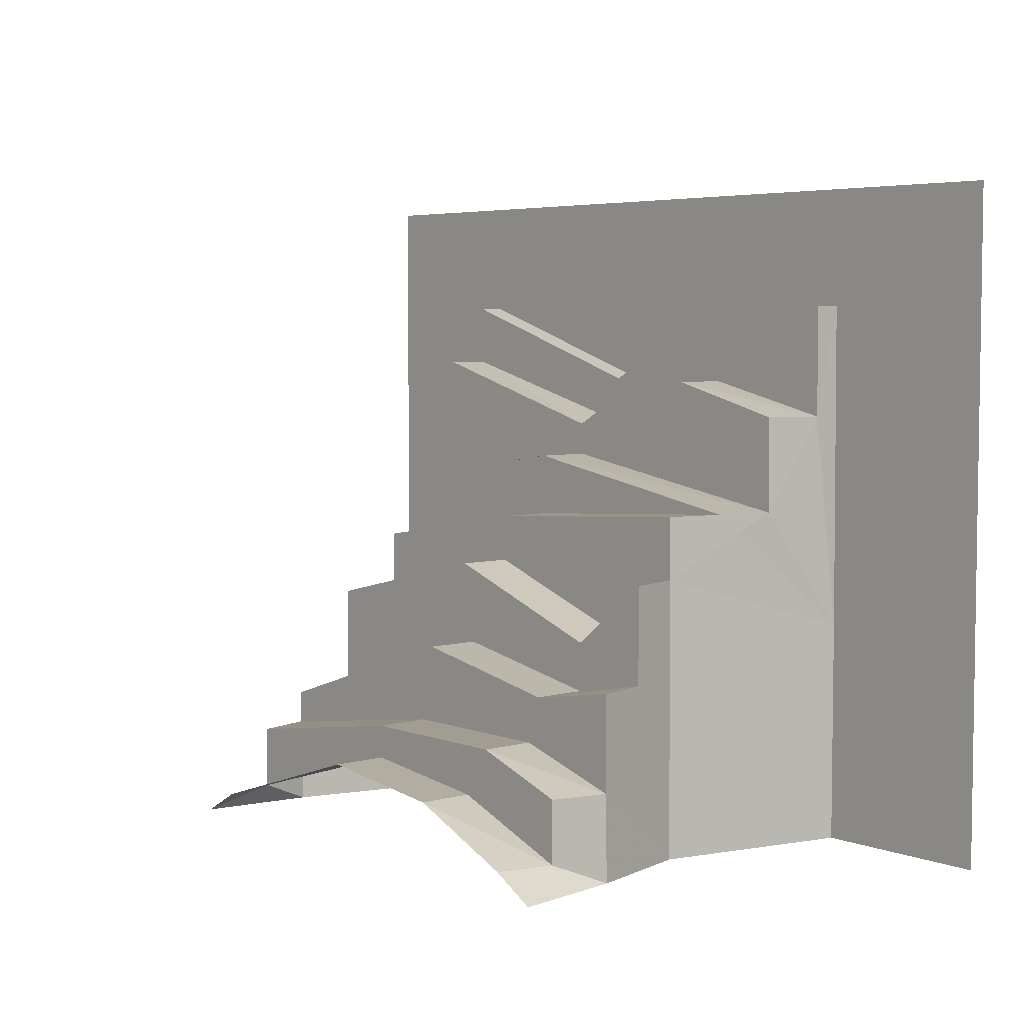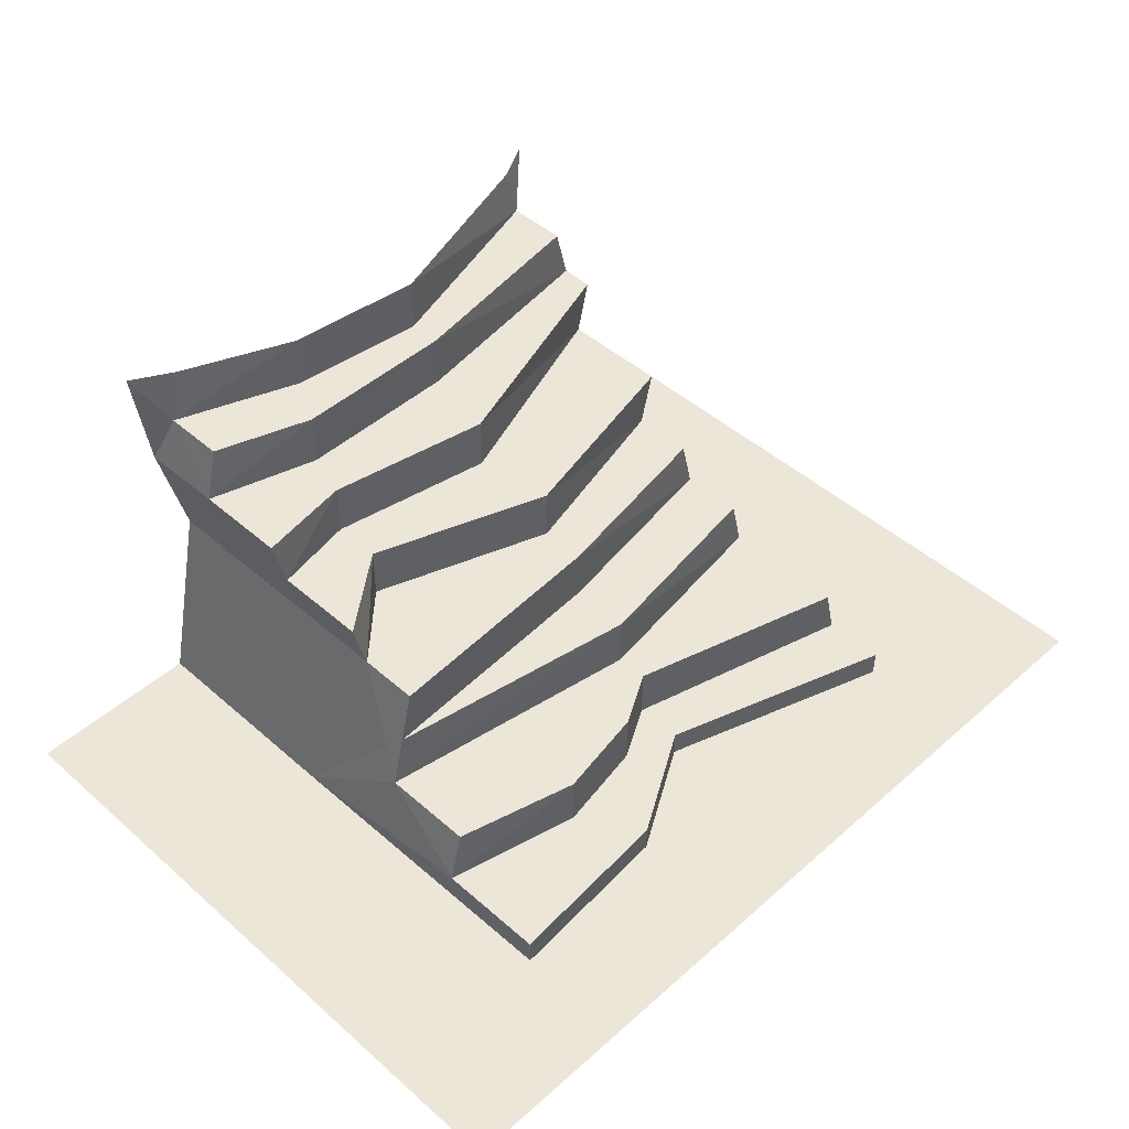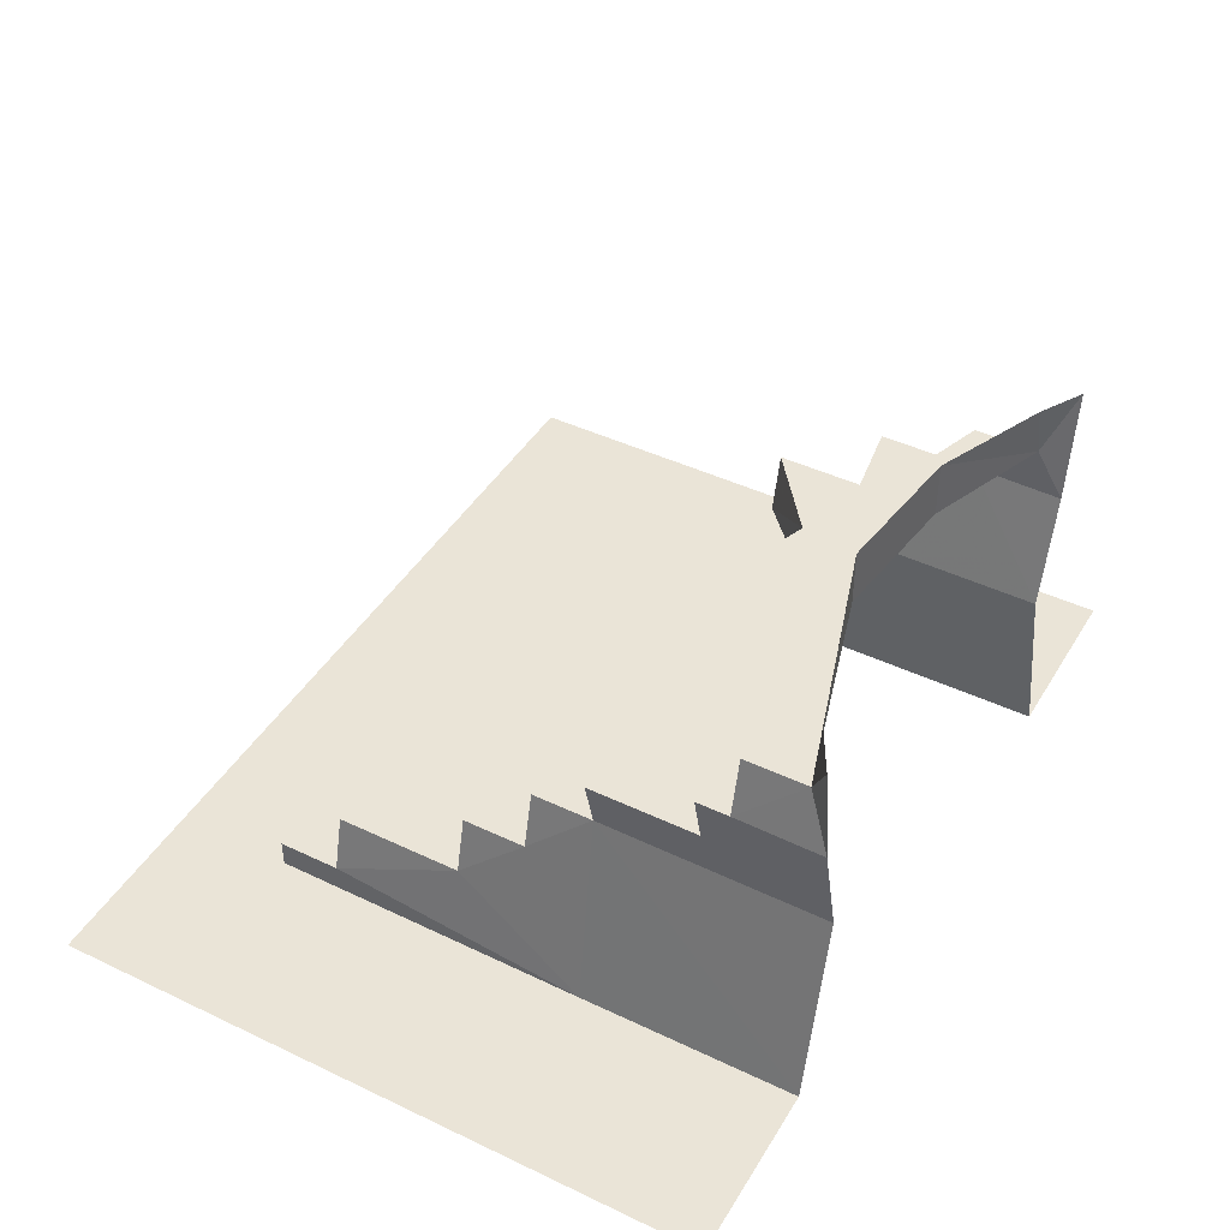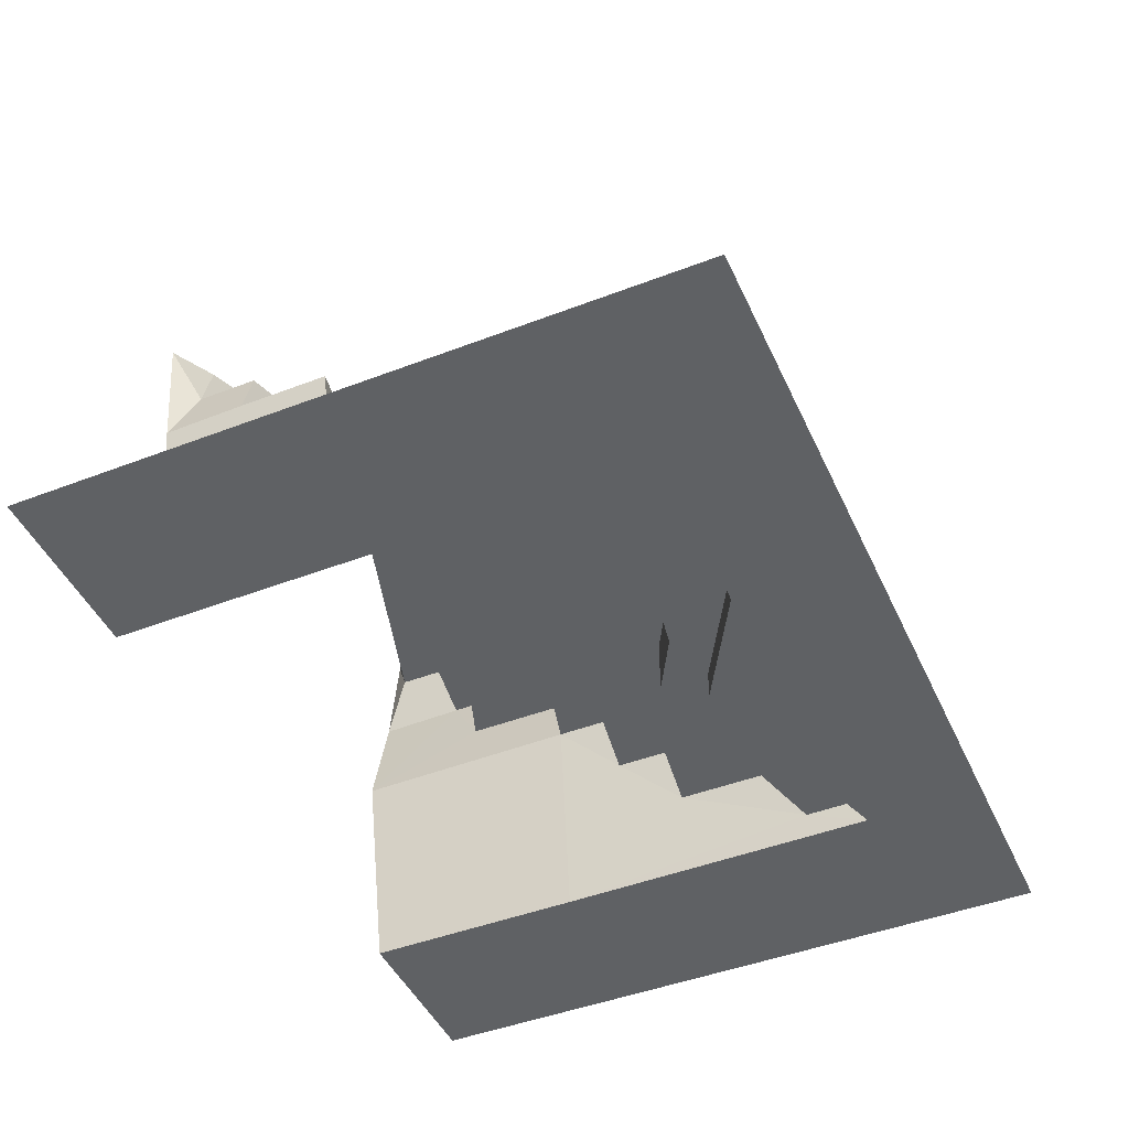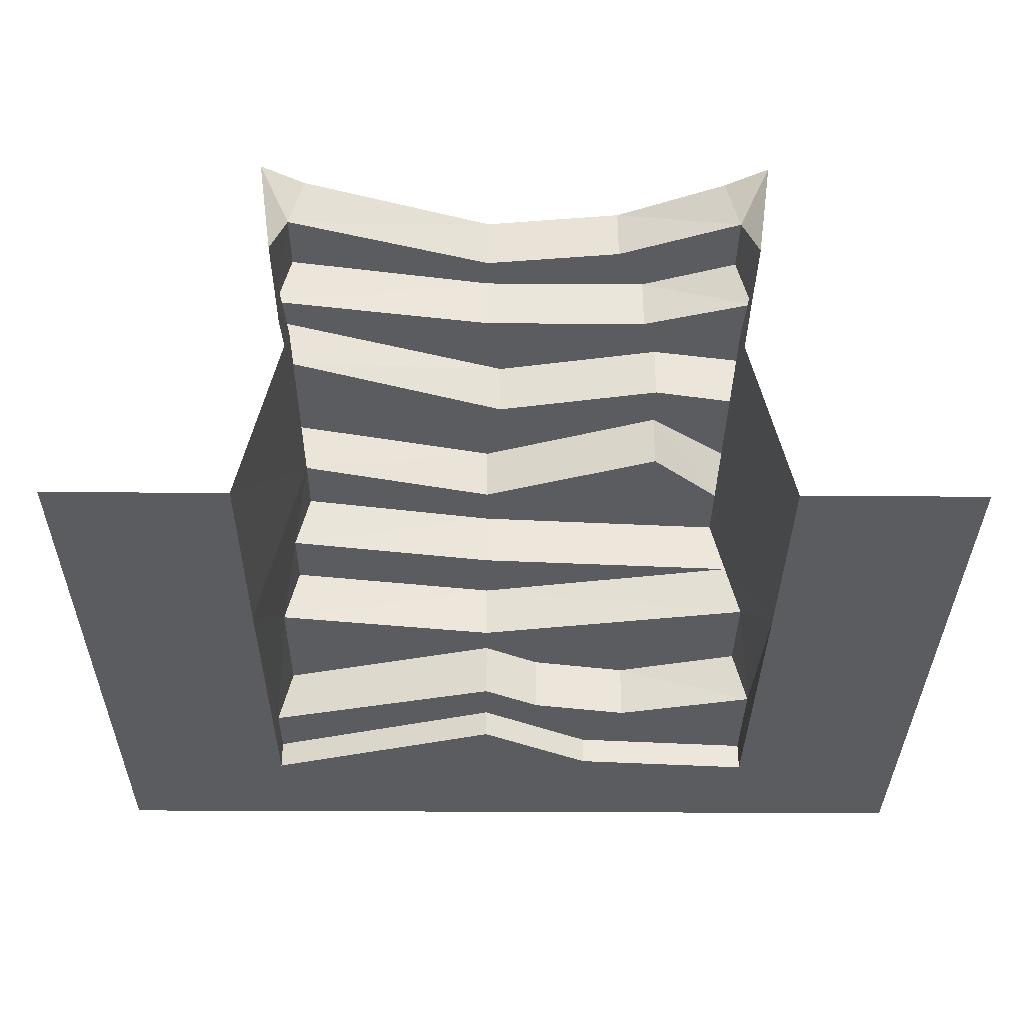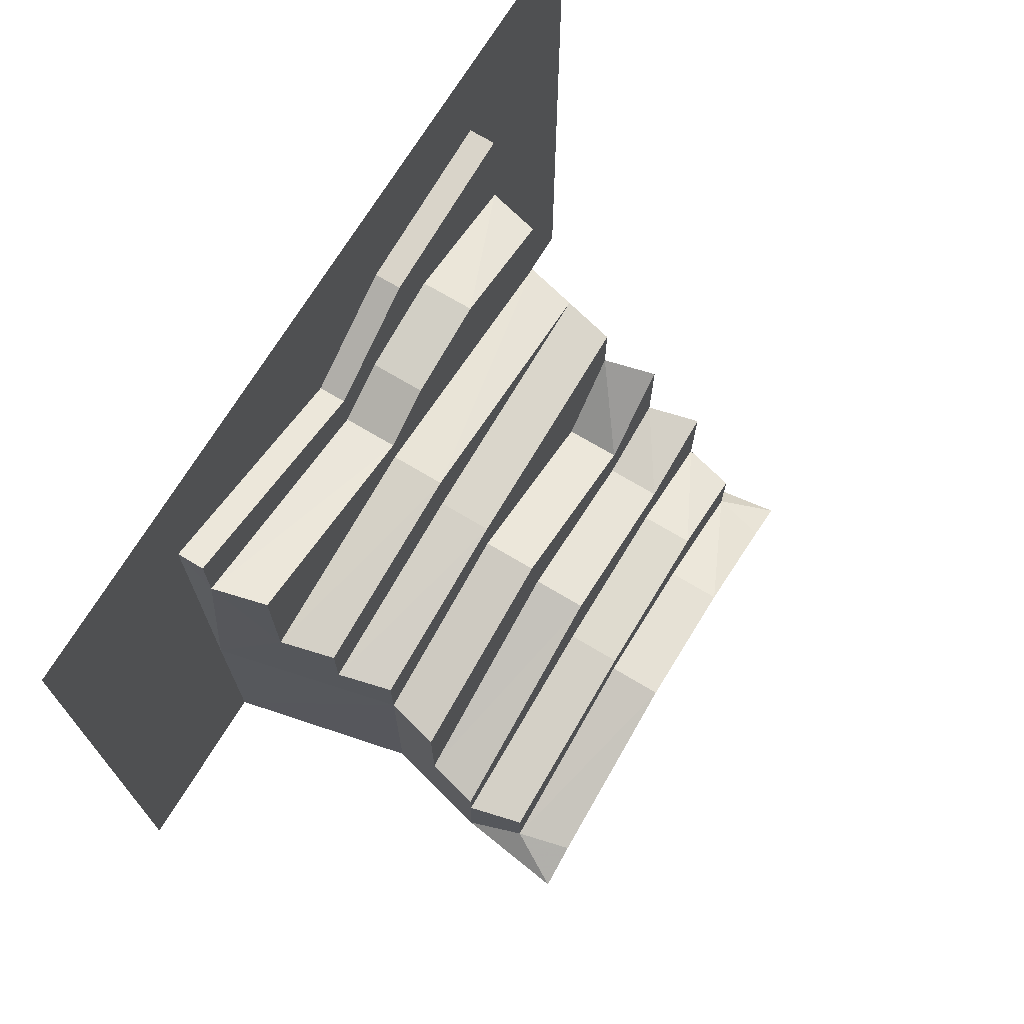
<metadata>
{"format":"obj","ext":"obj","renderer":"f3d","projection":"perspective","resolution":1024,"background":"white","views":[{"elev":4.9,"azim":-130.6,"up":"+Z"},{"elev":46.6,"azim":-45.1,"up":"+Y"},{"elev":43.6,"azim":119.2,"up":"+Y"},{"elev":-45.9,"azim":-66.2,"up":"+Y"},{"elev":-34.4,"azim":179.5,"up":"+Y"},{"elev":70.5,"azim":121.1,"up":"+Z"}]}
</metadata>
<code>
v -1.062 1.625 -1.391
v -1 1.875 -1.391
v -0.5 1.875 -1.18
v -0.5 1.625 -1.18
v -1.062 1.625 -1.109
v -1.125 1.375 -1.109
v -1.125 1.367 -1.5
v -1.195 1.875 -1.5
v 0.125 1.875 -1.109
v 0.125 1.625 -1.109
v 0.125 1.625 -0.9609
v -0.625 1.625 -0.9609
v -0.625 1.375 -0.9609
v -1.125 1.375 -0.6797
v -1.062 1.125 -0.6797
v -1 0.8672 -1.5
v 1.062 1.625 -1.391
v 1 1.875 -1.391
v 1.195 1.875 -1.5
v 1.125 1.367 -1.5
v 1.125 1.375 -1.109
v 1.062 1.625 -1.109
v 0.125 1.375 -0.9609
v 0.0625 1.375 -0.6094
v -0.6875 1.375 -0.75
v -0.6875 1.125 -0.75
v -1.062 1.125 -0.2422
v -1 0.875 -0.2422
v -1.195 0 -0.5
v -1.195 0 -1.5
v -2 0 -0.5
v -2 0 -1.5
v 0.0625 1.125 -0.6094
v -0.6875 1.125 -0.5312
v -0.6875 0.875 -0.5312
v -1 0.875 0.03906
v -1.062 0.625 0.03906
v -1.125 0.375 0.03906
v 0.125 0.625 0.25
v 0.125 0.375 0.25
v -0.5625 0.375 0.6172
v -1.125 0.375 0.4688
v -1.188 0.125 0.4688
v 1.125 1.375 -0.9609
v 1.062 1.125 -0.9609
v 1 0.8672 -1.5
v 1 0.875 -0.4609
v 1.062 1.125 -0.4609
v 0.125 1.125 -0.2422
v 0.125 0.875 -0.2422
v 0.125 0.875 -0.03125
v 1 0.875 -0.1797
v 1.062 0.625 -0.1797
v 0.125 0.625 -0.03125
v 1.062 0.625 0.1094
v 1.125 0.375 0.1094
v 1.125 0.375 0.6875
v 0.125 0.375 0.3984
v -0.125 0.375 0.5391
v -0.5625 0.125 0.6172
v -0.125 0.125 0.5391
v -0.375 0.125 0.9062
v -1.188 0.125 0.9688
v -1.188 0 0.9688
v -2 0 0.5
v 1.188 0.125 0.6875
v 0.125 0.125 0.3984
v 0.125 0 0.6172
v 0.125 0.125 0.6172
v 1.188 0.125 0.9688
v 1.188 0 0.9688
v -0.375 0 0.9062
v 1.195 0 -0.5
v 2 0 -0.5
v 2 0 0.5
v 2 0 1.5
v 1 0 1.5
v 0 0 1.5
v -1 0 1.5
v 1.195 0 -1.5
v 2 0 -1.5
v -2 0 1.5
f 1 2 3
f 1 3 4
f 3 9 10
f 3 10 4
f 5 12 6
f 6 12 13
f 17 10 9
f 17 9 18
f 23 11 21
f 23 13 11
f 11 13 12
f 11 22 21
f 25 15 14
f 25 24 26
f 25 26 15
f 24 33 26
f 27 34 28
f 28 34 35
f 38 37 39
f 38 39 40
f 44 45 24
f 45 33 24
f 48 47 49
f 49 47 50
f 49 50 35
f 49 35 34
f 51 37 36
f 51 52 53
f 51 53 54
f 51 54 37
f 39 55 56
f 39 56 40
f 41 59 60
f 41 60 43
f 41 43 42
f 59 61 60
f 58 57 66
f 58 66 67
f 58 67 61
f 58 61 59
f 68 69 70
f 68 70 71
f 68 72 69
f 69 72 62
f 72 64 62
f 62 64 63
f 1 4 5
f 1 5 6
f 1 6 7
f 1 7 8
f 1 8 2
f 4 10 11
f 4 11 12
f 4 12 5
f 6 13 14
f 6 14 15
f 6 15 16
f 6 16 7
f 17 18 19
f 17 19 20
f 17 20 21
f 17 21 22
f 17 22 11
f 17 11 10
f 23 21 24
f 23 24 13
f 25 14 13
f 25 13 24
f 15 26 27
f 15 27 28
f 15 28 16
f 16 28 29
f 16 29 30
f 30 29 31
f 30 31 32
f 26 33 34
f 26 34 27
f 28 35 36
f 28 36 37
f 28 37 38
f 38 40 41
f 38 41 42
f 38 42 43
f 38 43 29
f 38 29 37
f 37 29 28
f 44 24 21
f 44 21 45
f 45 21 46
f 45 46 47
f 45 47 48
f 45 48 49
f 45 49 33
f 49 34 33
f 51 36 35
f 51 35 50
f 51 50 47
f 51 47 52
f 37 54 39
f 39 54 53
f 39 53 55
f 40 56 57
f 40 57 58
f 40 58 41
f 41 58 59
f 60 61 62
f 60 62 63
f 60 63 43
f 43 63 64
f 43 64 29
f 29 64 65
f 29 65 31
f 68 71 72
f 69 62 61
f 69 61 67
f 69 67 66
f 69 66 70
f 70 66 71
f 71 66 73
f 71 73 74
f 71 74 75
f 71 75 76
f 71 76 77
f 71 77 72
f 72 77 78
f 72 78 79
f 72 79 64
f 53 52 47
f 53 47 73
f 53 73 56
f 53 56 55
f 66 57 56
f 66 56 73
f 21 20 46
f 80 73 47
f 80 47 46
f 81 74 73
f 81 73 80
f 64 79 82
f 64 82 65

</code>
